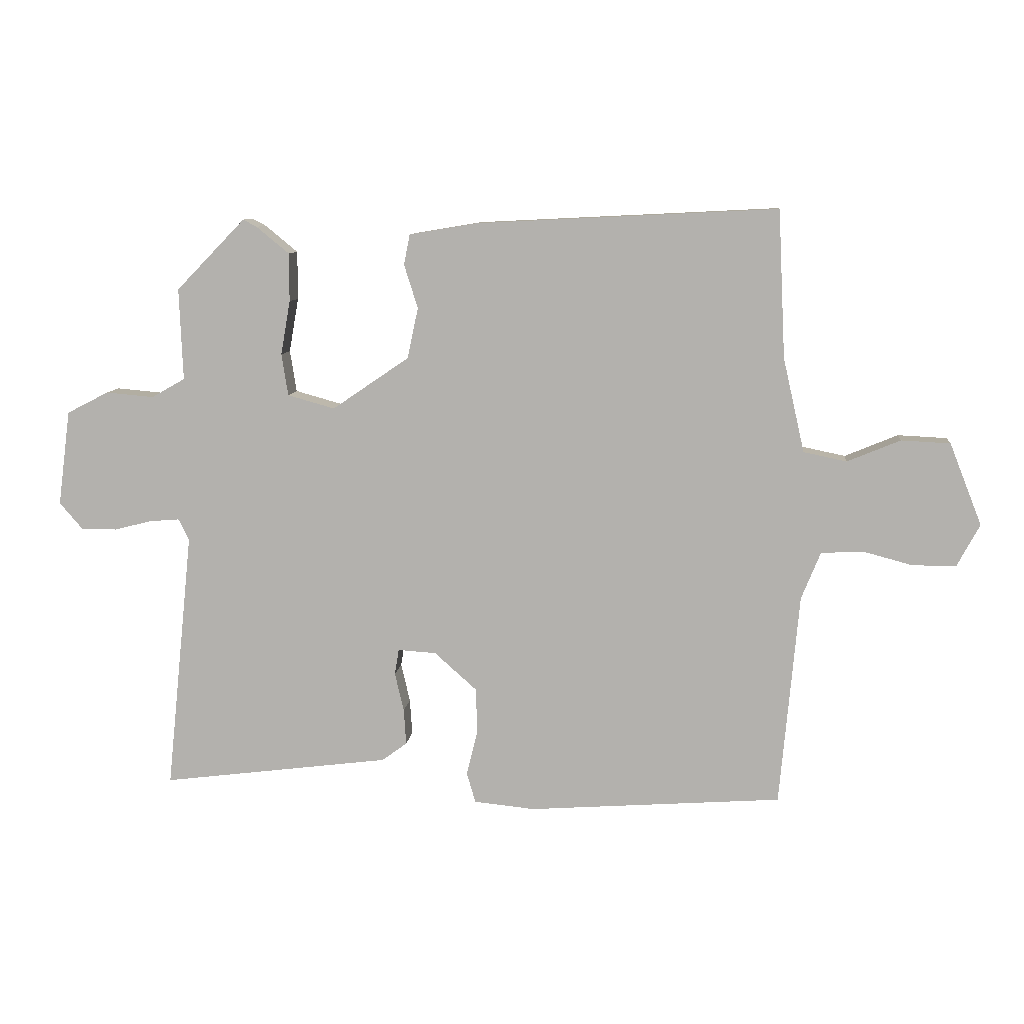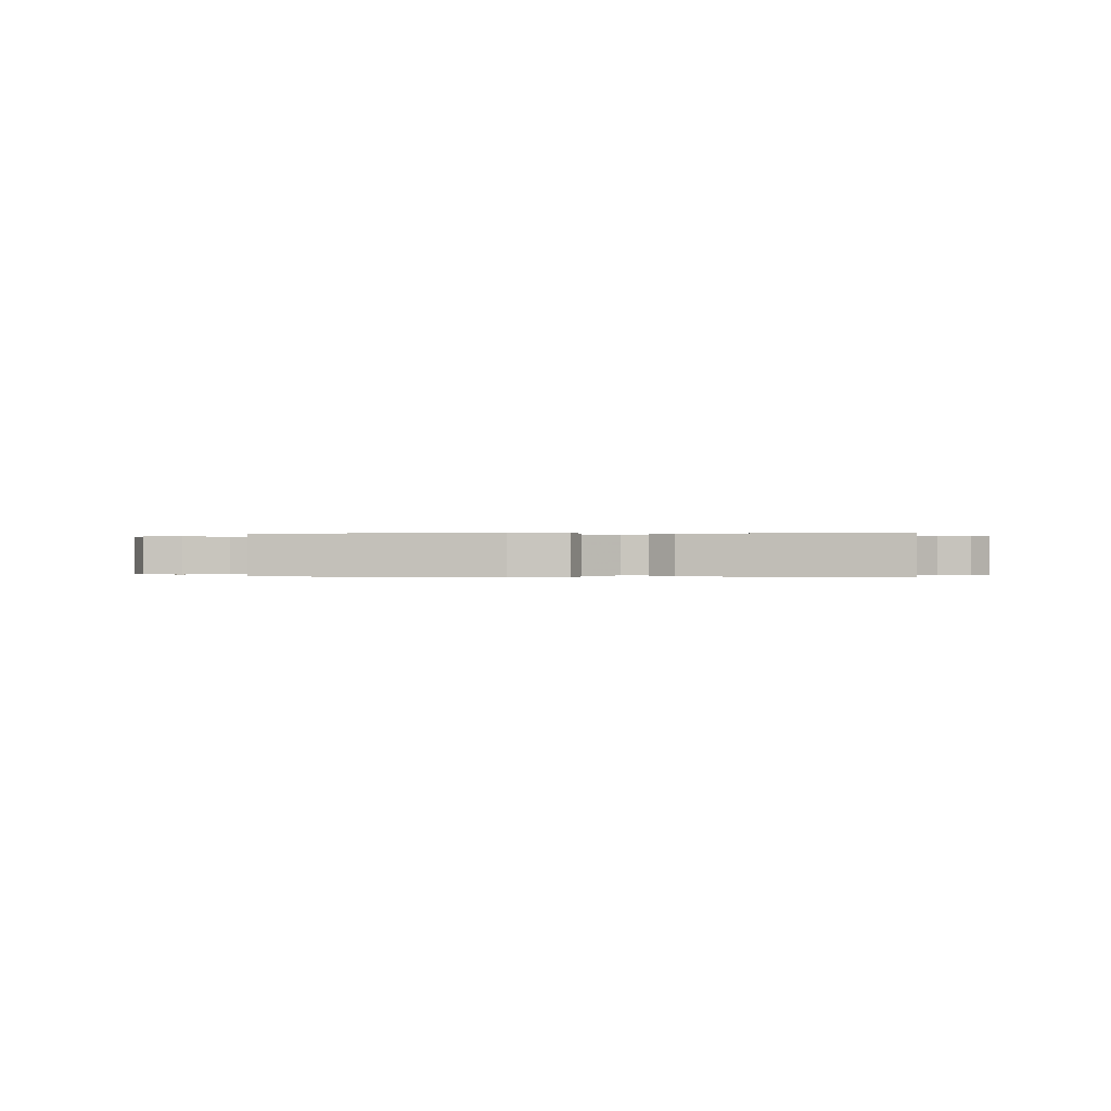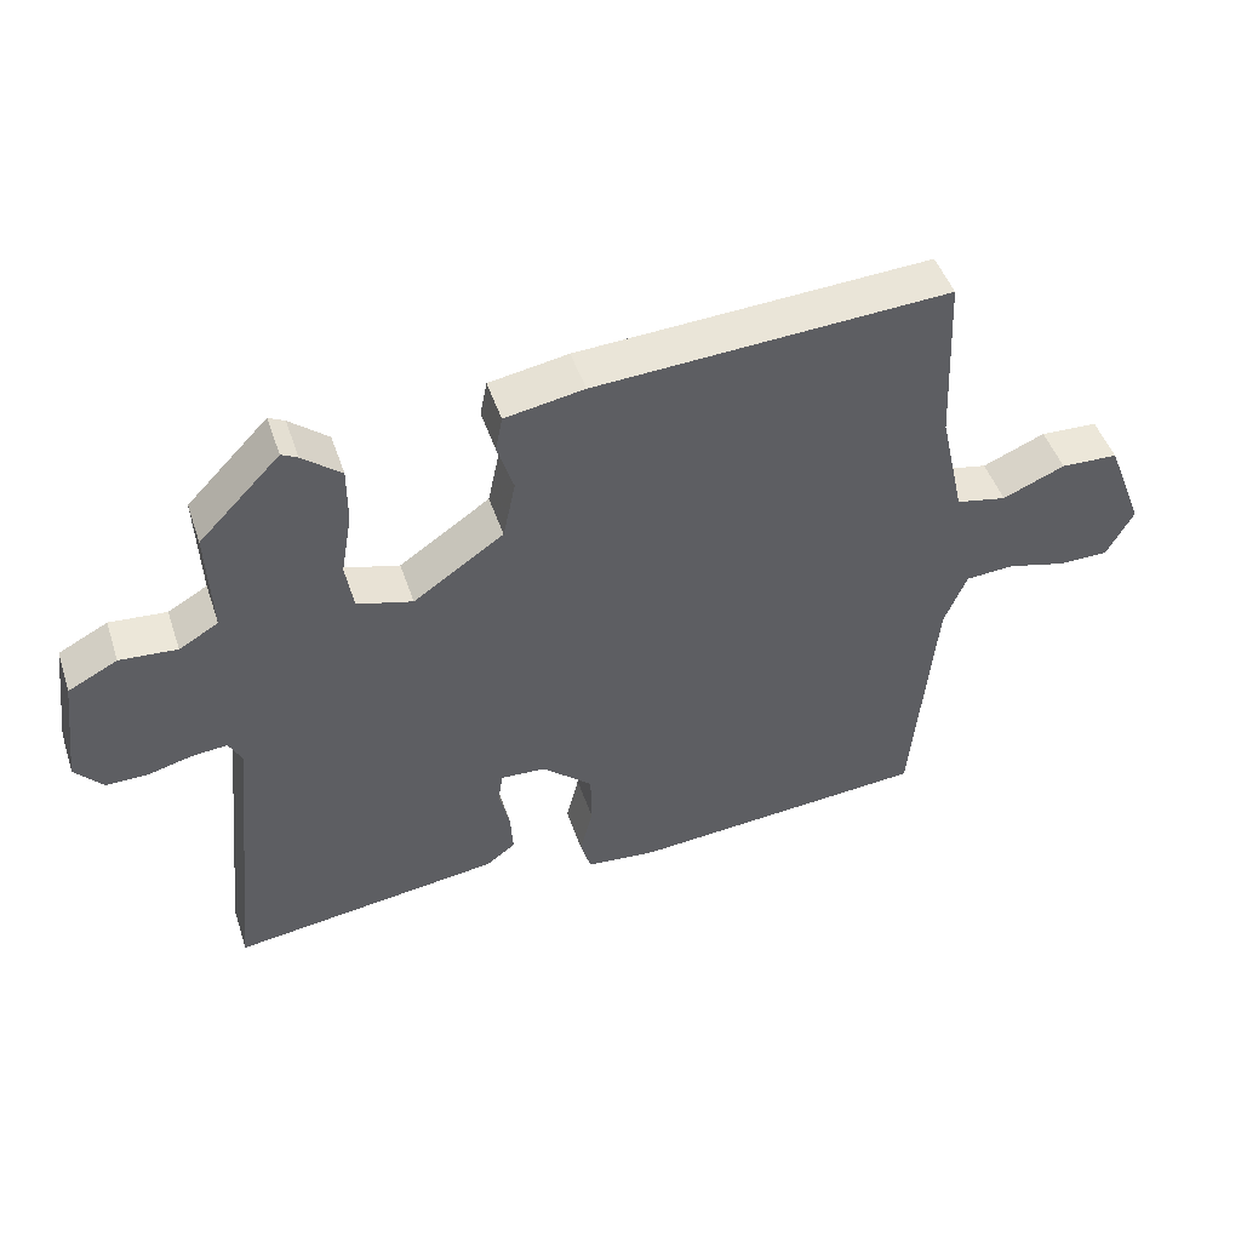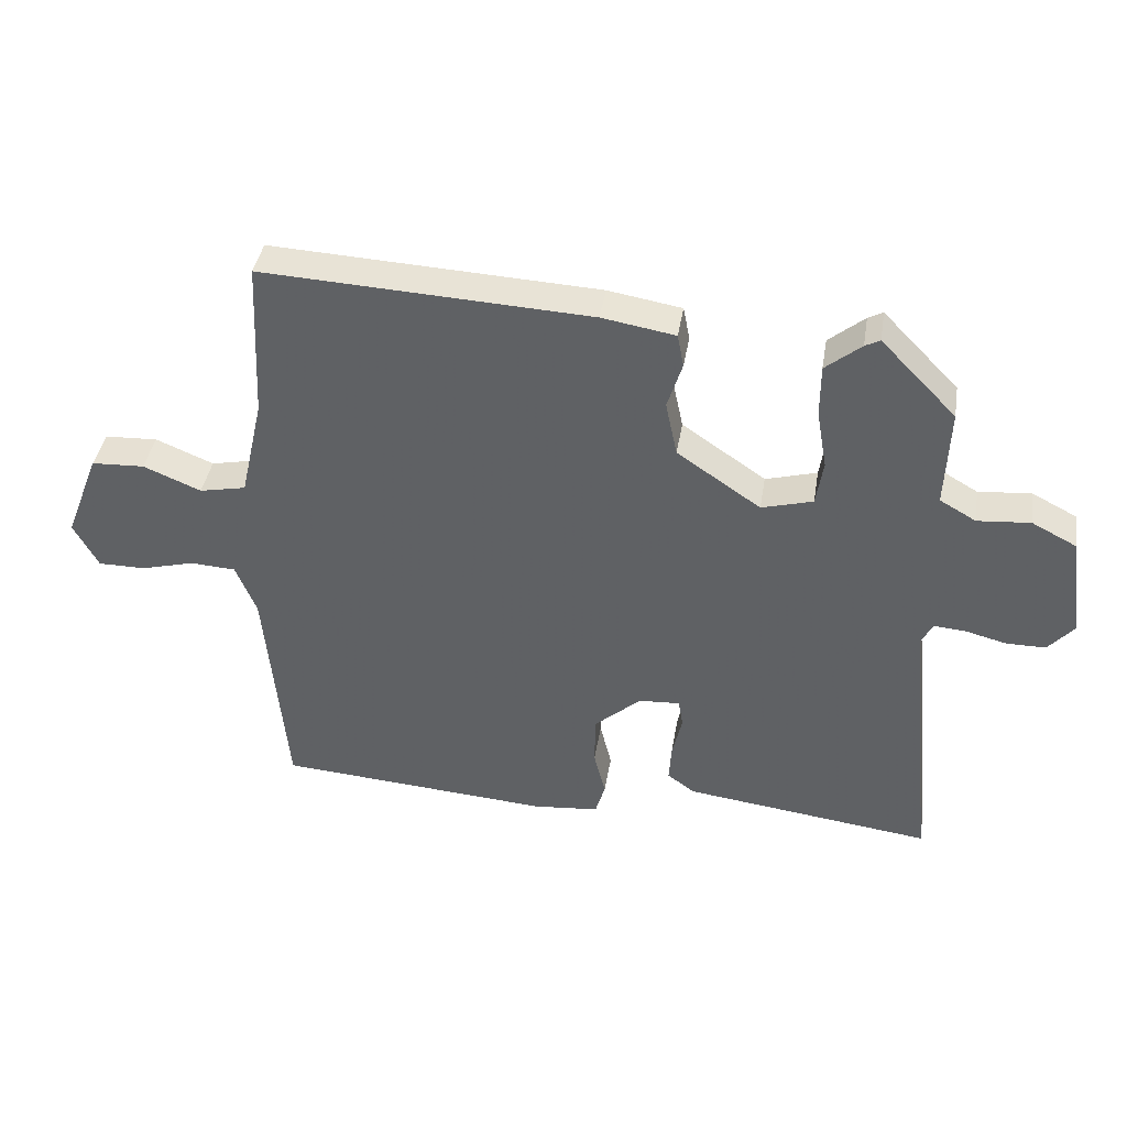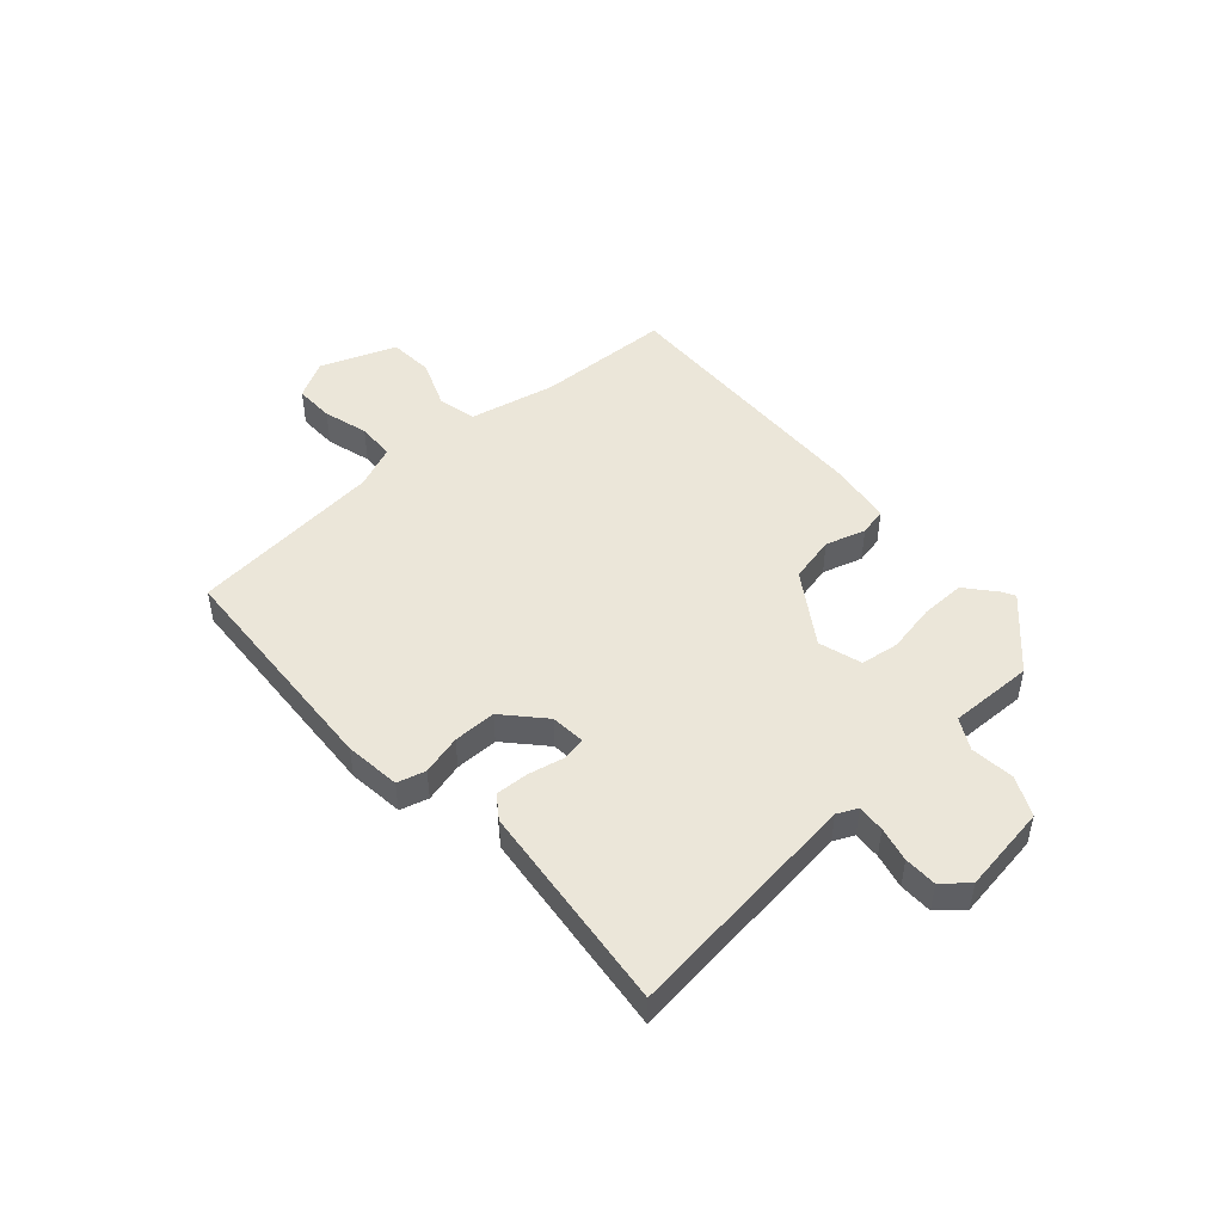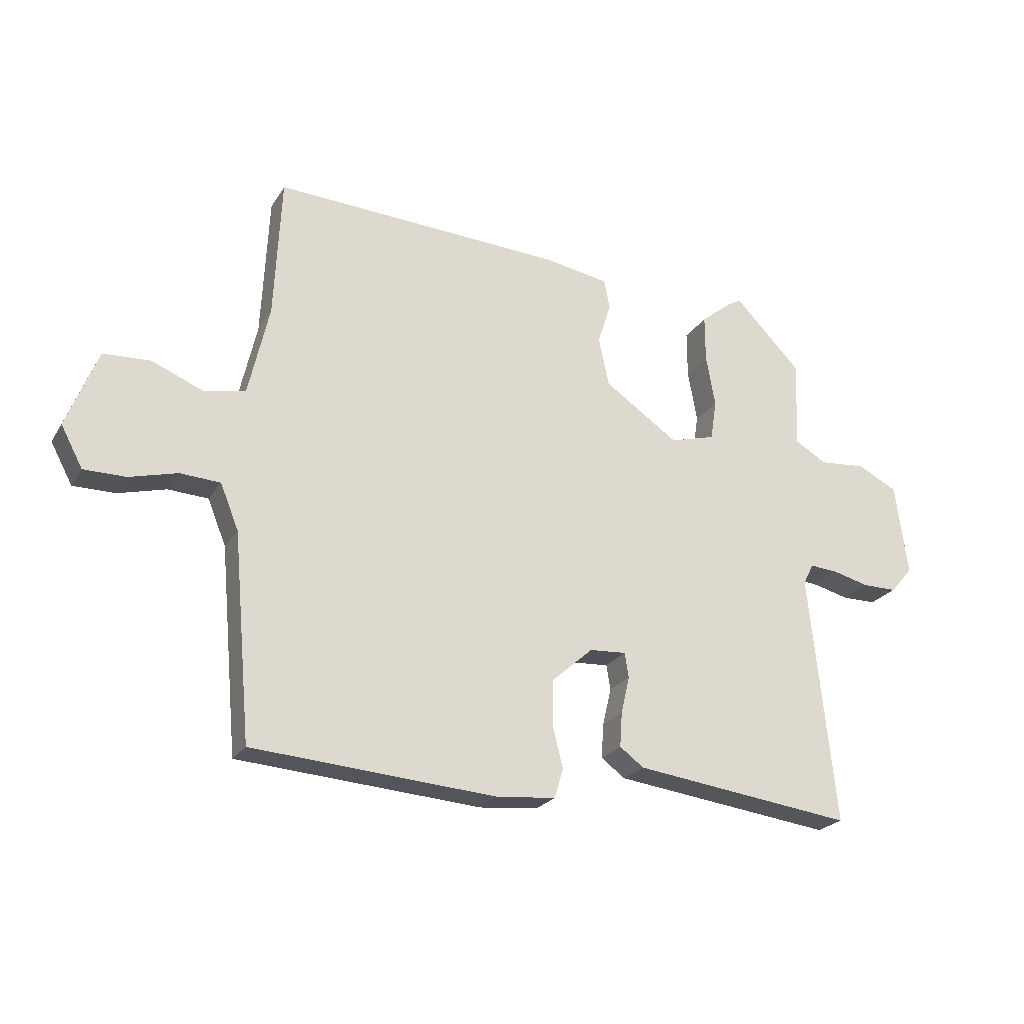
<metadata>
{"format":"obj","ext":"obj","renderer":"f3d","projection":"perspective","resolution":1024,"background":"white","views":[{"elev":9.3,"azim":6.1,"up":"+Z"},{"elev":-0.1,"azim":-175.9,"up":"+Y"},{"elev":47.9,"azim":-18.3,"up":"+Z"},{"elev":40.4,"azim":-170.8,"up":"+Z"},{"elev":47.7,"azim":-132.6,"up":"+Y"},{"elev":-23.3,"azim":155.9,"up":"+Z"}]}
</metadata>
<code>
v 0.499 0.07 -0.505
v 0.074 0.07 -0.536
v -0.028 0.07 -0.526
v -0.043 0.07 -0.475
v -0.025 0.07 -0.402
v -0.026 0.07 -0.324
v -0.098 0.07 -0.26
v -0.162 0.07 -0.256
v -0.169 0.07 -0.299
v -0.154 0.07 -0.364
v -0.15 0.07 -0.424
v -0.192 0.07 -0.455
v -0.576 0.07 -0.504
v -0.531 0.07 -0.068
v -0.549 0.07 -0.032
v -0.599 0.07 -0.036
v -0.662 0.07 -0.052
v -0.722 0.07 -0.052
v -0.761 0.07 -0.007
v -0.74 0.07 0.153
v -0.67 0.07 0.189
v -0.589 0.07 0.182
v -0.533 0.07 0.214
v -0.539 0.07 0.368
v -0.423 0.07 0.487
v -0.4 0.07 0.475
v -0.345 0.07 0.43
v -0.345 0.07 0.349
v -0.361 0.07 0.258
v -0.35 0.07 0.188
v -0.271 0.07 0.166
v -0.142 0.07 0.254
v -0.124 0.07 0.339
v -0.147 0.07 0.412
v -0.137 0.07 0.463
v -0.024 0.07 0.482
v 0.482 0.07 0.507
v 0.494 0.07 0.26
v 0.53 0.07 0.102
v 0.602 0.07 0.087
v 0.691 0.07 0.124
v 0.773 0.07 0.12
v 0.827 0.07 -0.017
v 0.789 0.07 -0.088
v 0.716 0.07 -0.088
v 0.633 0.07 -0.066
v 0.563 0.07 -0.07
v 0.531 0.07 -0.149
v 0.499 0 -0.505
v 0.074 0 -0.536
v -0.028 0 -0.526
v -0.043 0 -0.475
v -0.025 0 -0.402
v -0.026 0 -0.324
v -0.098 0 -0.26
v -0.162 0 -0.256
v -0.169 0 -0.299
v -0.154 0 -0.364
v -0.15 0 -0.424
v -0.192 0 -0.455
v -0.576 0 -0.504
v -0.531 0 -0.068
v -0.549 0 -0.032
v -0.599 0 -0.036
v -0.662 0 -0.052
v -0.722 0 -0.052
v -0.761 0 -0.007
v -0.74 0 0.153
v -0.67 0 0.189
v -0.589 0 0.182
v -0.533 0 0.214
v -0.539 0 0.368
v -0.423 0 0.487
v -0.4 0 0.475
v -0.345 0 0.43
v -0.345 0 0.349
v -0.361 0 0.258
v -0.35 0 0.188
v -0.271 0 0.166
v -0.142 0 0.254
v -0.124 0 0.339
v -0.147 0 0.412
v -0.137 0 0.463
v -0.024 0 0.482
v 0.482 0 0.507
v 0.494 0 0.26
v 0.53 0 0.102
v 0.602 0 0.087
v 0.691 0 0.124
v 0.773 0 0.12
v 0.827 0 -0.017
v 0.789 0 -0.088
v 0.716 0 -0.088
v 0.633 0 -0.066
v 0.563 0 -0.07
v 0.531 0 -0.149
f 43 44 45 46
f 43 46 47
f 40 41 42 43
f 39 40 43 47
f 38 39 47 48
f 36 37 38
f 33 34 35 36
f 32 33 36 38
f 31 32 38 48
f 26 27 28 29
f 26 29 30
f 23 24 25 26
f 23 26 30
f 22 23 30 31
f 20 21 22
f 16 17 18 19
f 15 16 19 20
f 11 12 13 14
f 9 10 11 14
f 8 9 14 15
f 7 8 15 20
f 2 3 4 5
f 2 5 6
f 1 2 6
f 48 1 6 7
f 22 31 48
f 7 20 22 48
f 94 93 92 91
f 95 94 91
f 91 90 89 88
f 95 91 88 87
f 96 95 87 86
f 86 85 84
f 84 83 82 81
f 86 84 81 80
f 96 86 80 79
f 77 76 75 74
f 78 77 74
f 74 73 72 71
f 78 74 71
f 79 78 71 70
f 70 69 68
f 67 66 65 64
f 68 67 64 63
f 62 61 60 59
f 62 59 58 57
f 63 62 57 56
f 68 63 56 55
f 53 52 51 50
f 54 53 50
f 54 50 49
f 55 54 49 96
f 96 79 70
f 96 70 68 55
f 1 49 50 2
f 2 50 51 3
f 3 51 52 4
f 4 52 53 5
f 5 53 54 6
f 6 54 55 7
f 7 55 56 8
f 8 56 57 9
f 9 57 58 10
f 10 58 59 11
f 11 59 60 12
f 12 60 61 13
f 13 61 62 14
f 14 62 63 15
f 15 63 64 16
f 16 64 65 17
f 17 65 66 18
f 18 66 67 19
f 19 67 68 20
f 20 68 69 21
f 21 69 70 22
f 22 70 71 23
f 23 71 72 24
f 24 72 73 25
f 25 73 74 26
f 26 74 75 27
f 27 75 76 28
f 28 76 77 29
f 29 77 78 30
f 30 78 79 31
f 31 79 80 32
f 32 80 81 33
f 33 81 82 34
f 34 82 83 35
f 35 83 84 36
f 36 84 85 37
f 37 85 86 38
f 38 86 87 39
f 39 87 88 40
f 40 88 89 41
f 41 89 90 42
f 42 90 91 43
f 43 91 92 44
f 44 92 93 45
f 45 93 94 46
f 46 94 95 47
f 47 95 96 48
f 48 96 49 1

</code>
